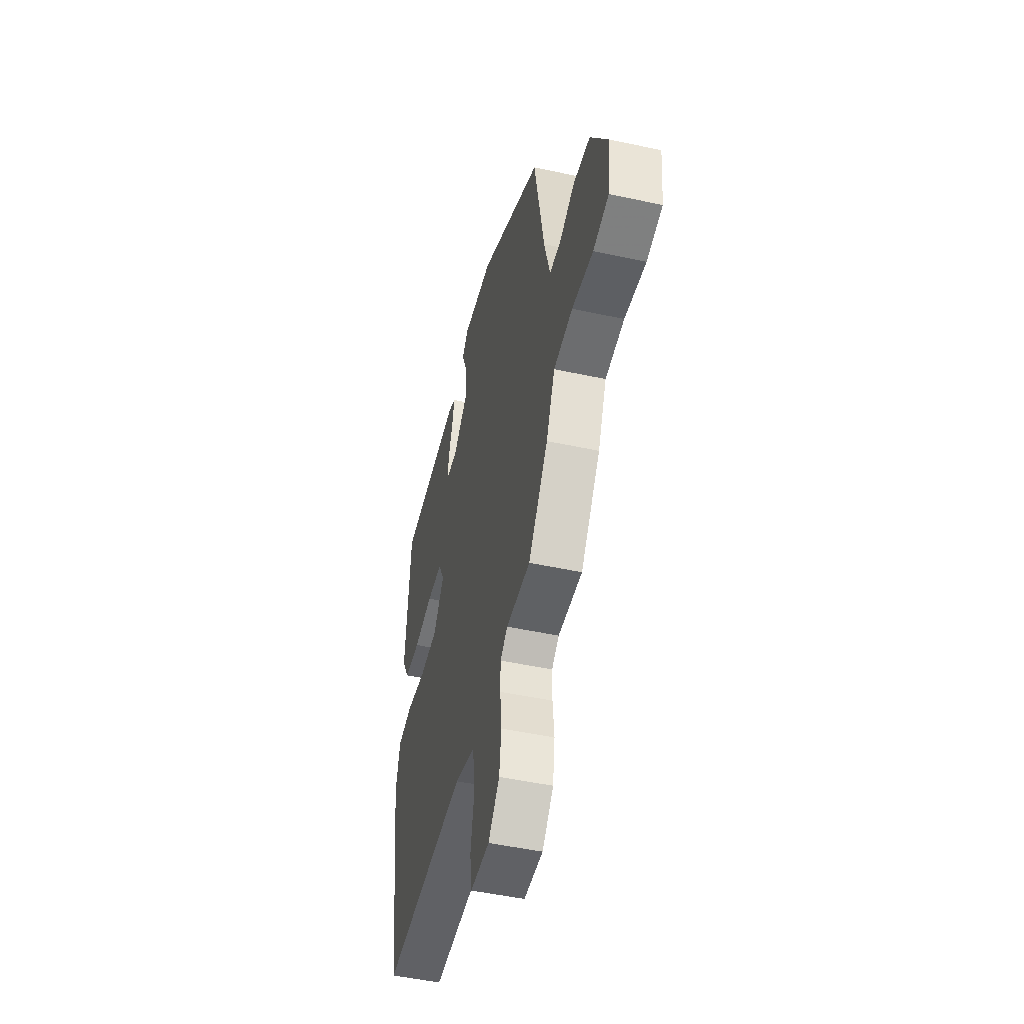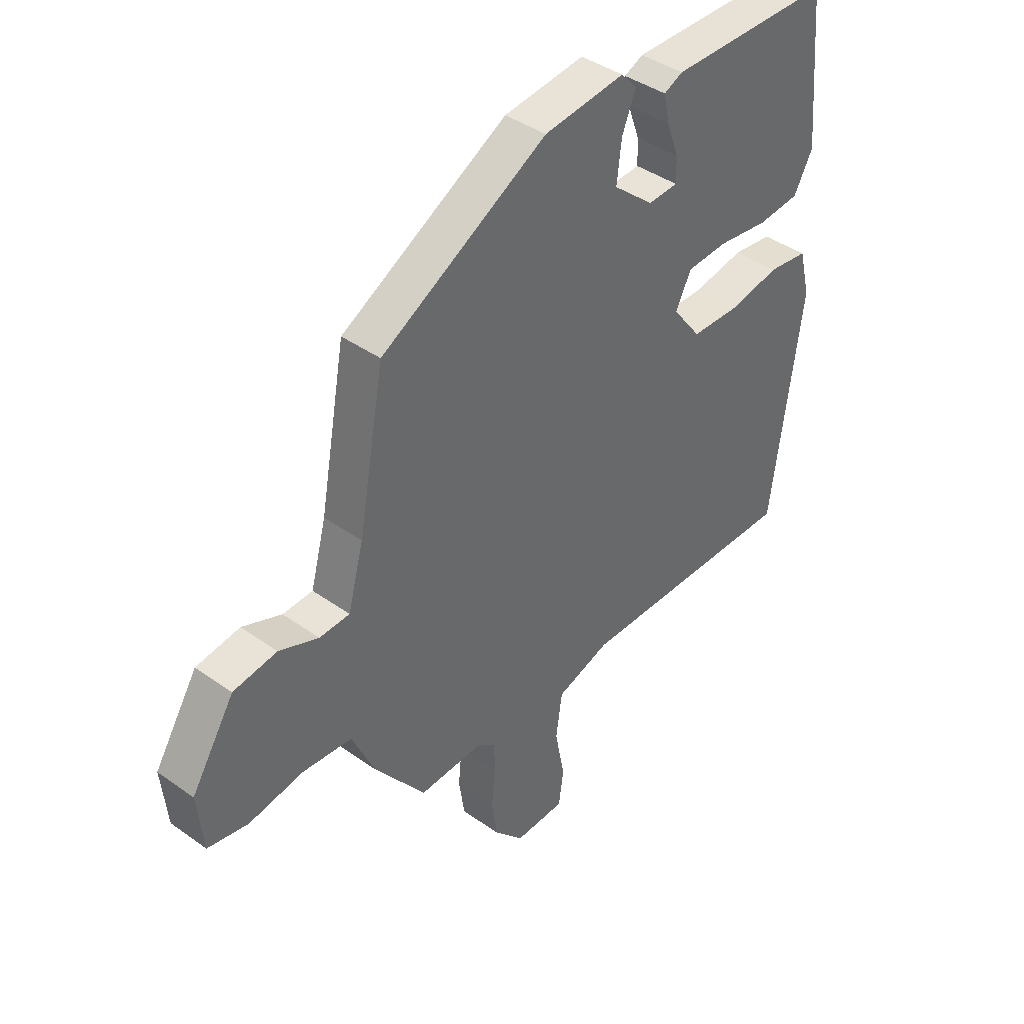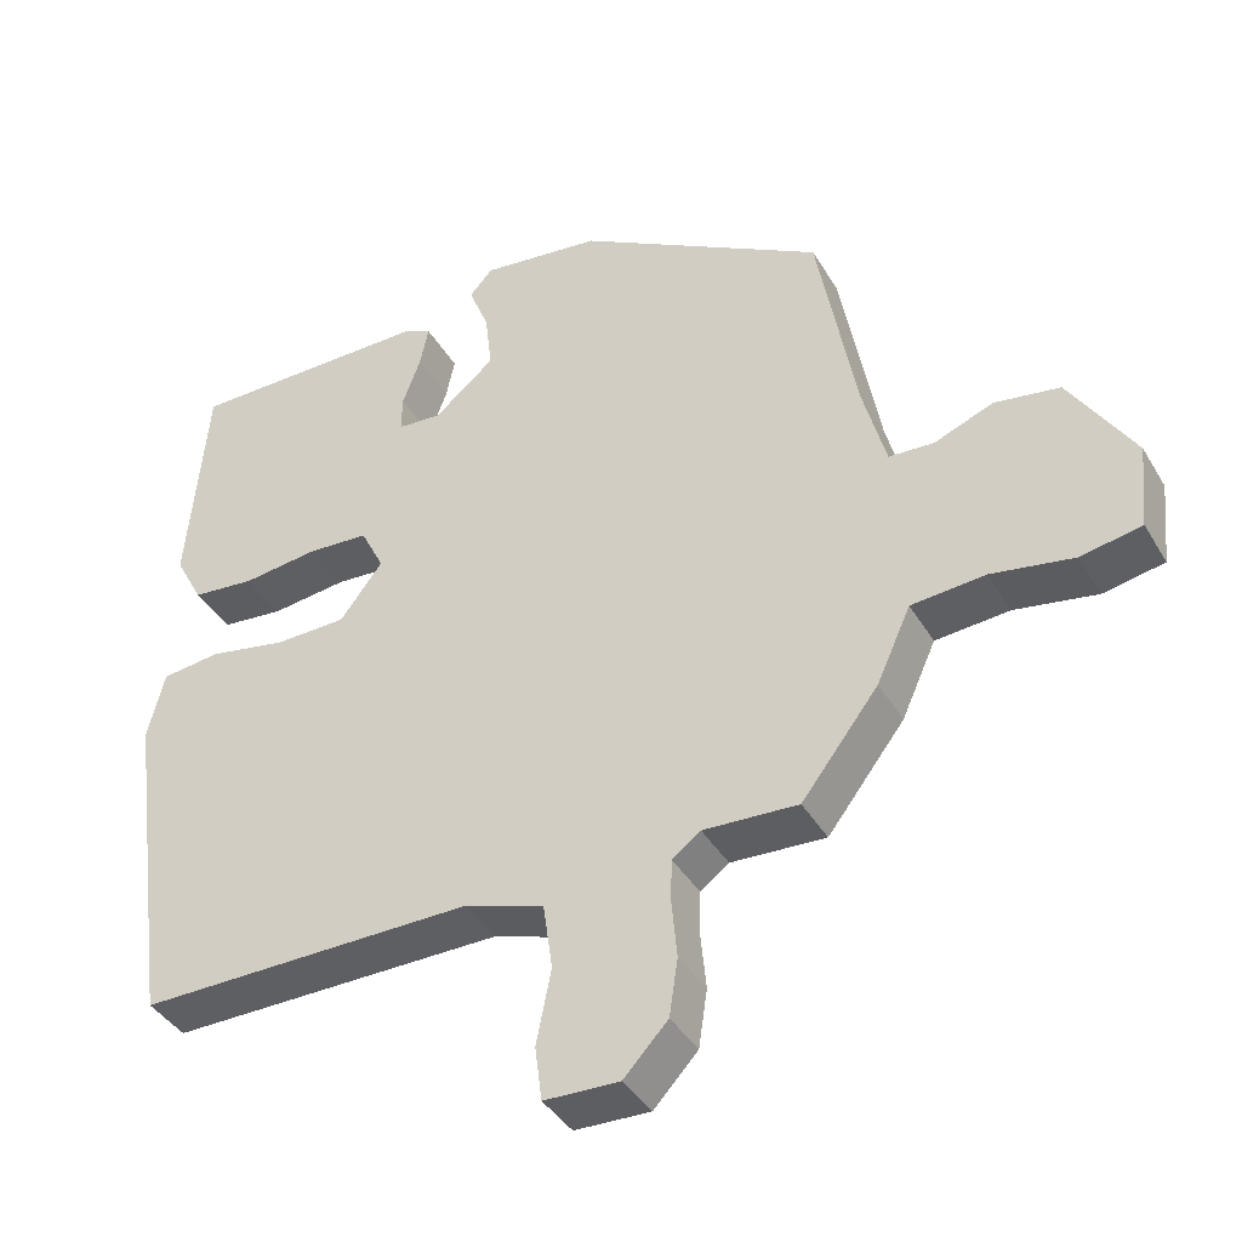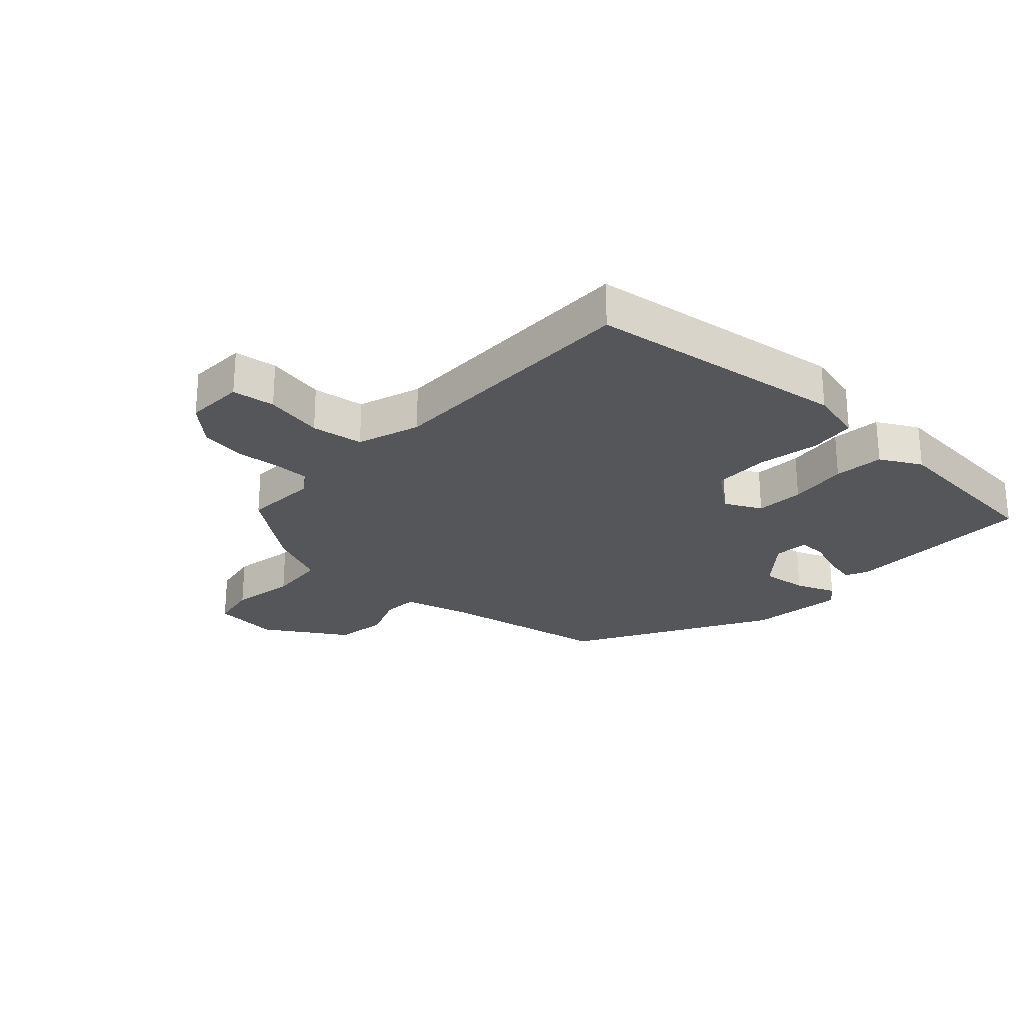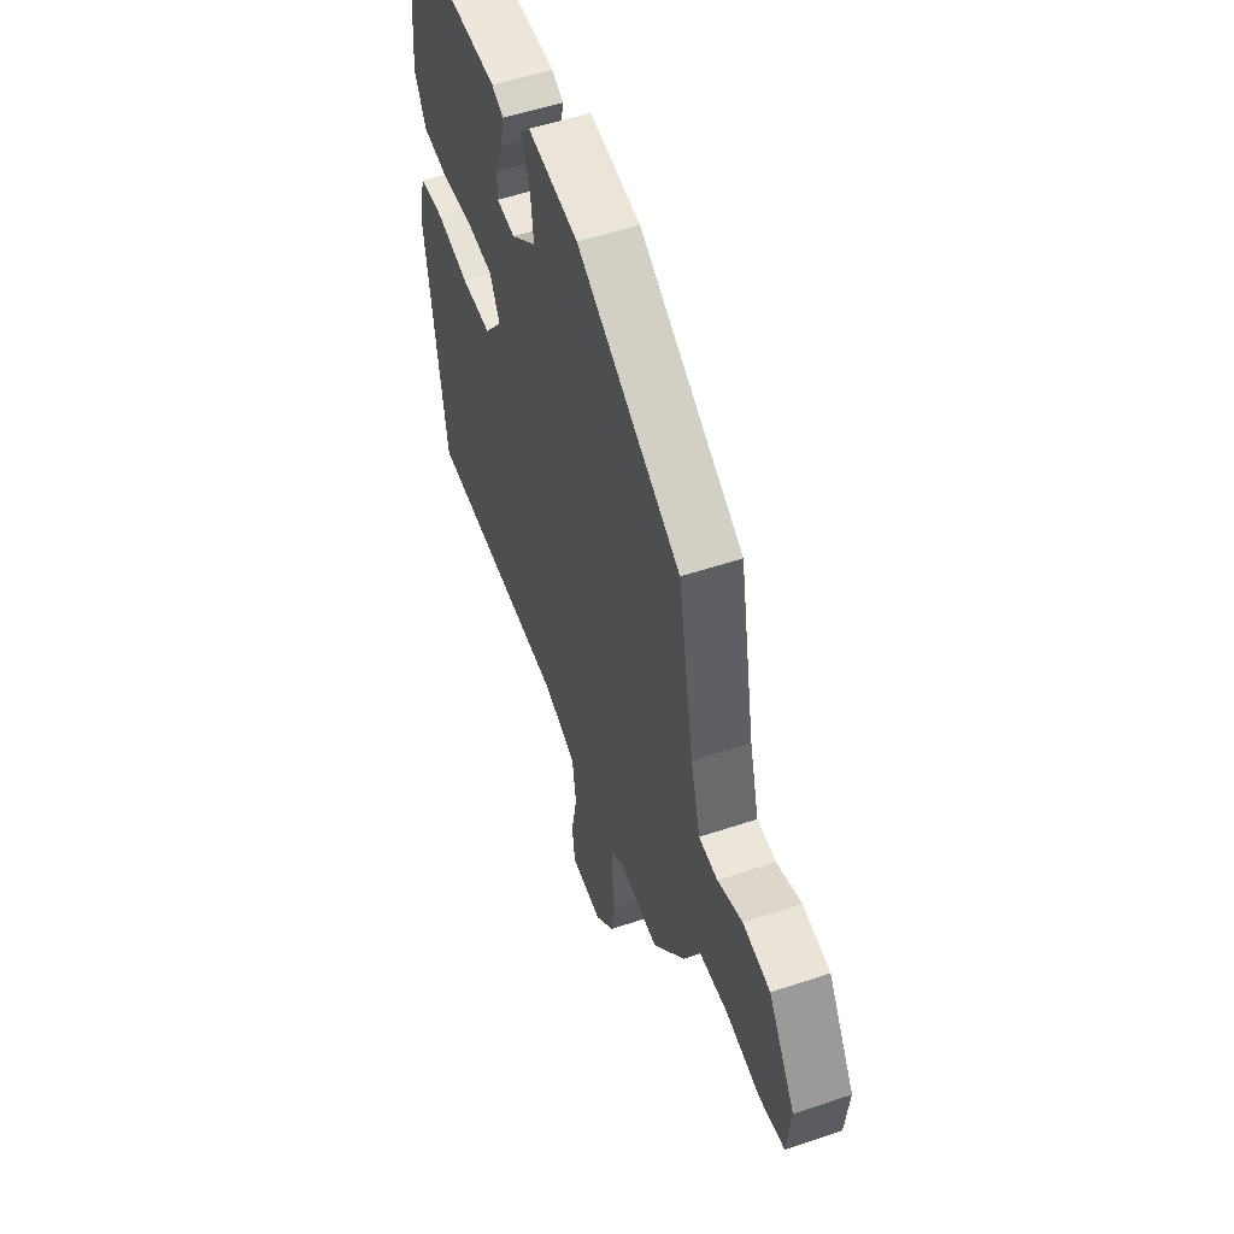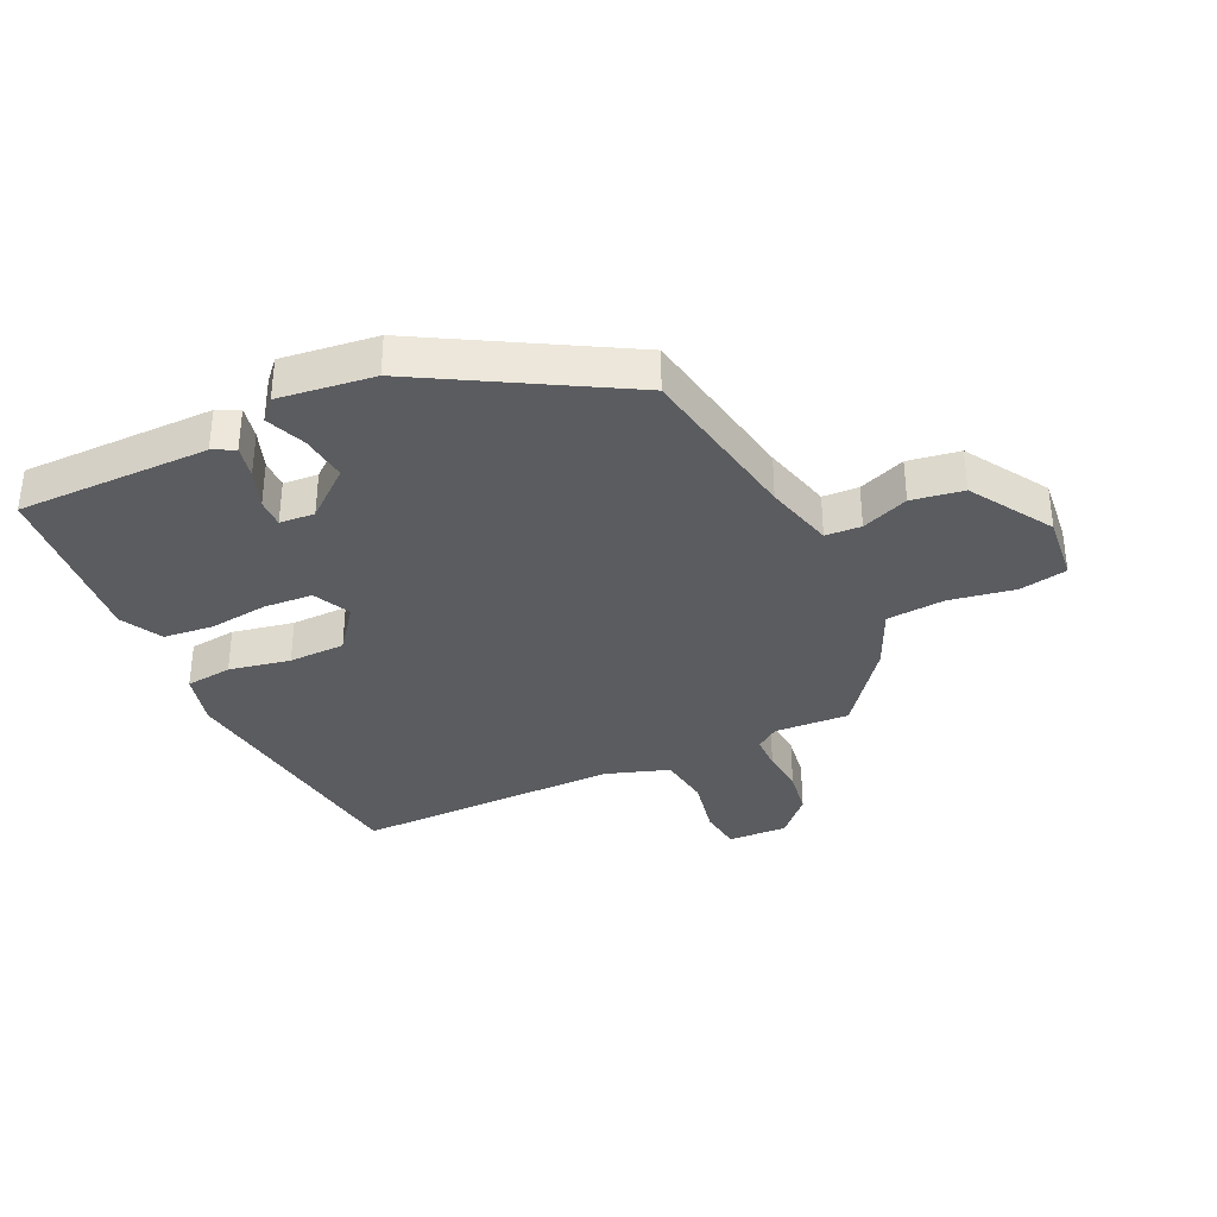
<metadata>
{"format":"obj","ext":"obj","renderer":"f3d","projection":"perspective","resolution":1024,"background":"white","views":[{"elev":-49.1,"azim":76.5,"up":"+Z"},{"elev":40.6,"azim":131.2,"up":"+Z"},{"elev":-39.8,"azim":27.9,"up":"+Z"},{"elev":-25.5,"azim":-132.8,"up":"+Y"},{"elev":53.9,"azim":70.4,"up":"+Z"},{"elev":-35.2,"azim":24.9,"up":"+Y"}]}
</metadata>
<code>
v -0.457 0.07 0.508
v -0.143 0.07 0.509
v -0.107 0.07 0.492
v -0.118 0.07 0.439
v -0.141 0.07 0.376
v -0.142 0.07 0.329
v -0.085 0.07 0.325
v -0.007 0.07 0.39
v -0.016 0.07 0.466
v -0.042 0.07 0.531
v -0.012 0.07 0.564
v 0.143 0.07 0.545
v 0.462 0.07 0.364
v 0.512 0.07 0.09
v 0.542 0.07 -0.022
v 0.6 0.07 -0.025
v 0.676 0.07 0.005
v 0.76 0.07 -0.008
v 0.843 0.07 -0.14
v 0.832 0.07 -0.249
v 0.754 0.07 -0.264
v 0.648 0.07 -0.246
v 0.553 0.07 -0.254
v 0.509 0.07 -0.351
v 0.41 0.07 -0.48
v 0.288 0.07 -0.474
v 0.251 0.07 -0.501
v 0.25 0.07 -0.558
v 0.257 0.07 -0.631
v 0.246 0.07 -0.705
v 0.189 0.07 -0.766
v 0.092 0.07 -0.763
v 0.083 0.07 -0.693
v 0.102 0.07 -0.597
v 0.09 0.07 -0.512
v -0.013 0.07 -0.478
v -0.446 0.07 -0.482
v -0.504 0.07 -0.055
v -0.482 0.07 0.033
v -0.406 0.07 0.042
v -0.306 0.07 0.023
v -0.214 0.07 0.025
v -0.159 0.07 0.097
v -0.189 0.07 0.157
v -0.268 0.07 0.162
v -0.365 0.07 0.15
v -0.446 0.07 0.158
v -0.482 0.07 0.225
v -0.457 0 0.508
v -0.143 0 0.509
v -0.107 0 0.492
v -0.118 0 0.439
v -0.141 0 0.376
v -0.142 0 0.329
v -0.085 0 0.325
v -0.007 0 0.39
v -0.016 0 0.466
v -0.042 0 0.531
v -0.012 0 0.564
v 0.143 0 0.545
v 0.462 0 0.364
v 0.512 0 0.09
v 0.542 0 -0.022
v 0.6 0 -0.025
v 0.676 0 0.005
v 0.76 0 -0.008
v 0.843 0 -0.14
v 0.832 0 -0.249
v 0.754 0 -0.264
v 0.648 0 -0.246
v 0.553 0 -0.254
v 0.509 0 -0.351
v 0.41 0 -0.48
v 0.288 0 -0.474
v 0.251 0 -0.501
v 0.25 0 -0.558
v 0.257 0 -0.631
v 0.246 0 -0.705
v 0.189 0 -0.766
v 0.092 0 -0.763
v 0.083 0 -0.693
v 0.102 0 -0.597
v 0.09 0 -0.512
v -0.013 0 -0.478
v -0.446 0 -0.482
v -0.504 0 -0.055
v -0.482 0 0.033
v -0.406 0 0.042
v -0.306 0 0.023
v -0.214 0 0.025
v -0.159 0 0.097
v -0.189 0 0.157
v -0.268 0 0.162
v -0.365 0 0.15
v -0.446 0 0.158
v -0.482 0 0.225
f 3 4 5
f 2 3 5
f 1 2 5
f 48 1 5
f 47 48 5
f 46 47 5
f 45 46 5
f 44 45 5 6
f 43 44 6 7
f 39 40 41
f 38 39 41
f 37 38 41
f 36 37 41
f 35 36 41 42
f 32 33 34
f 31 32 34
f 30 31 34
f 29 30 34
f 28 29 34
f 27 28 34 35
f 35 42 43
f 27 35 43
f 26 27 43
f 43 7 8
f 26 43 8
f 25 26 8
f 24 25 8
f 23 24 8
f 20 21 22
f 19 20 22
f 18 19 22
f 17 18 22
f 16 17 22
f 12 13 14
f 11 12 14
f 10 11 14
f 9 10 14
f 9 14 15
f 8 9 15
f 23 8 15
f 15 16 22 23
f 53 52 51
f 53 51 50
f 53 50 49
f 53 49 96
f 53 96 95
f 53 95 94
f 53 94 93
f 54 53 93 92
f 55 54 92 91
f 89 88 87
f 89 87 86
f 89 86 85
f 89 85 84
f 90 89 84 83
f 82 81 80
f 82 80 79
f 82 79 78
f 82 78 77
f 82 77 76
f 83 82 76 75
f 91 90 83
f 91 83 75
f 91 75 74
f 56 55 91
f 56 91 74
f 56 74 73
f 56 73 72
f 56 72 71
f 70 69 68
f 70 68 67
f 70 67 66
f 70 66 65
f 70 65 64
f 62 61 60
f 62 60 59
f 62 59 58
f 62 58 57
f 63 62 57
f 63 57 56
f 63 56 71
f 71 70 64 63
f 1 49 50 2
f 2 50 51 3
f 3 51 52 4
f 4 52 53 5
f 5 53 54 6
f 6 54 55 7
f 7 55 56 8
f 8 56 57 9
f 9 57 58 10
f 10 58 59 11
f 11 59 60 12
f 12 60 61 13
f 13 61 62 14
f 14 62 63 15
f 15 63 64 16
f 16 64 65 17
f 17 65 66 18
f 18 66 67 19
f 19 67 68 20
f 20 68 69 21
f 21 69 70 22
f 22 70 71 23
f 23 71 72 24
f 24 72 73 25
f 25 73 74 26
f 26 74 75 27
f 27 75 76 28
f 28 76 77 29
f 29 77 78 30
f 30 78 79 31
f 31 79 80 32
f 32 80 81 33
f 33 81 82 34
f 34 82 83 35
f 35 83 84 36
f 36 84 85 37
f 37 85 86 38
f 38 86 87 39
f 39 87 88 40
f 40 88 89 41
f 41 89 90 42
f 42 90 91 43
f 43 91 92 44
f 44 92 93 45
f 45 93 94 46
f 46 94 95 47
f 47 95 96 48
f 48 96 49 1

</code>
